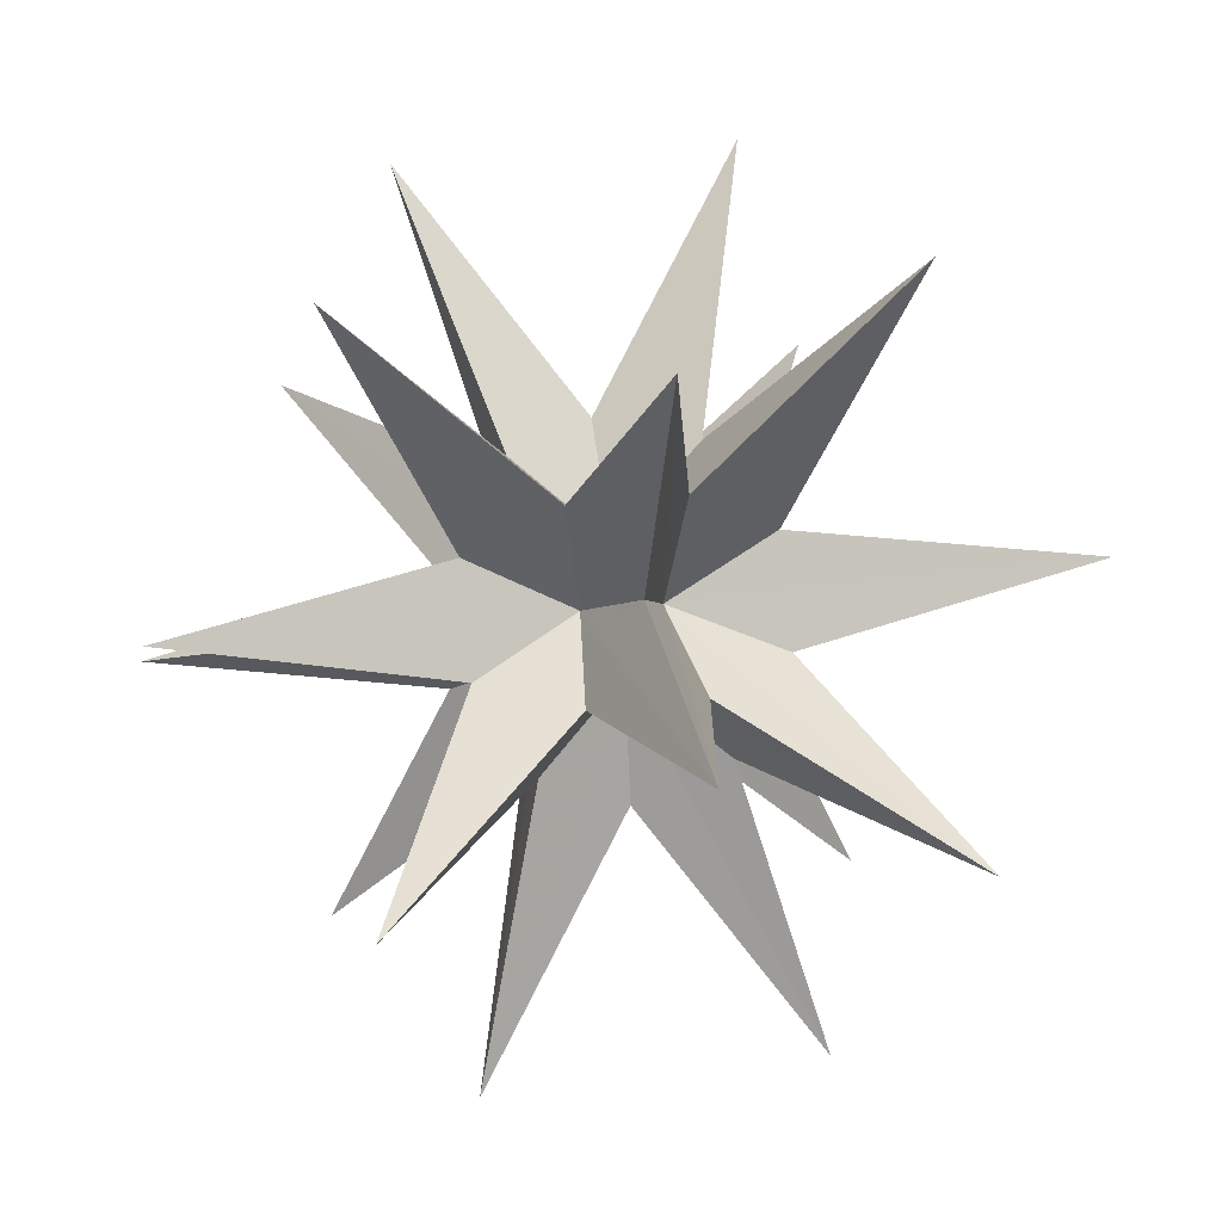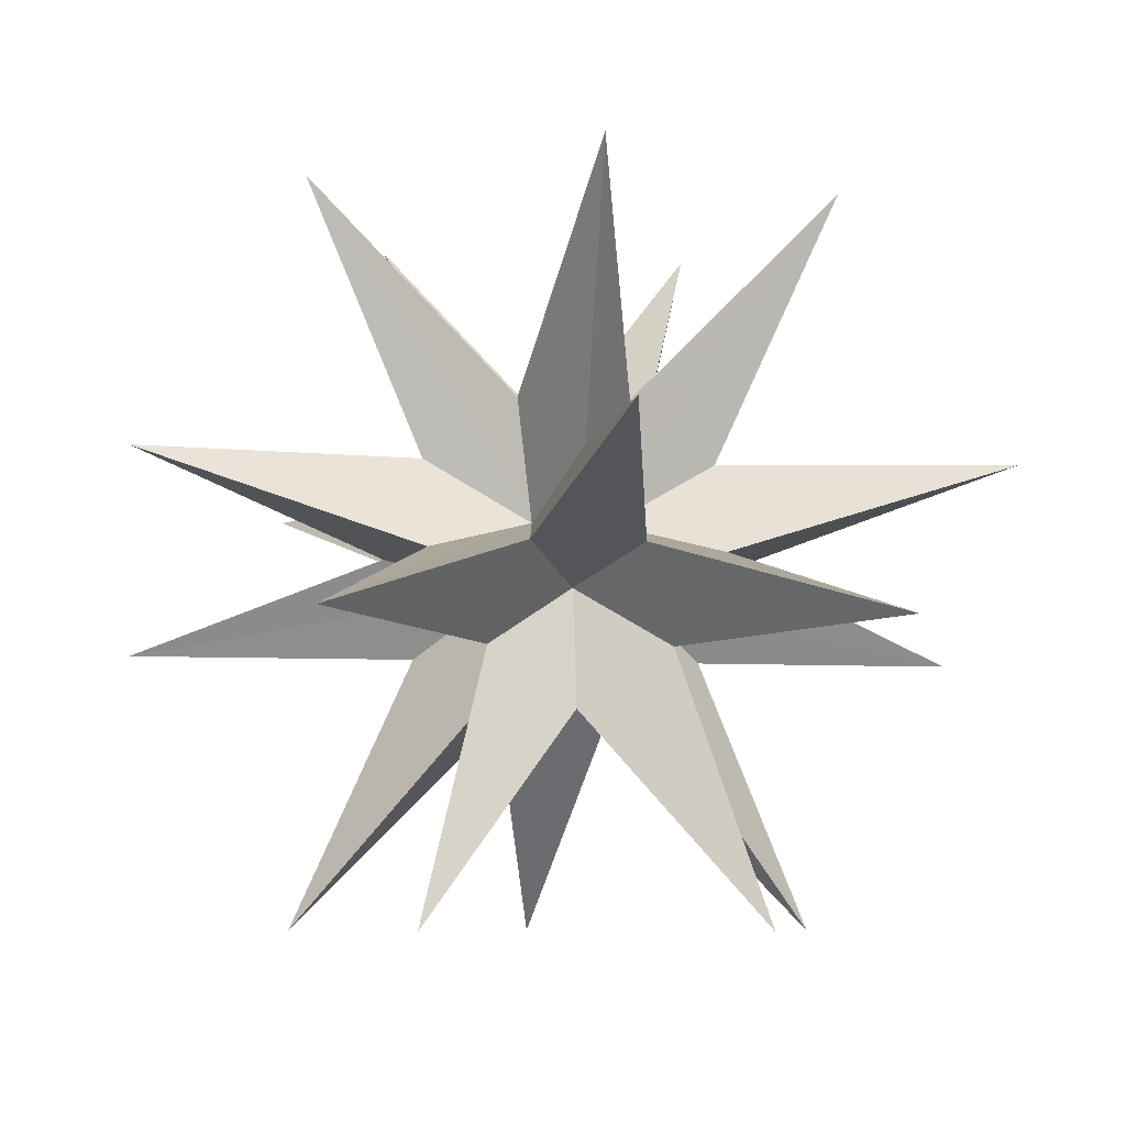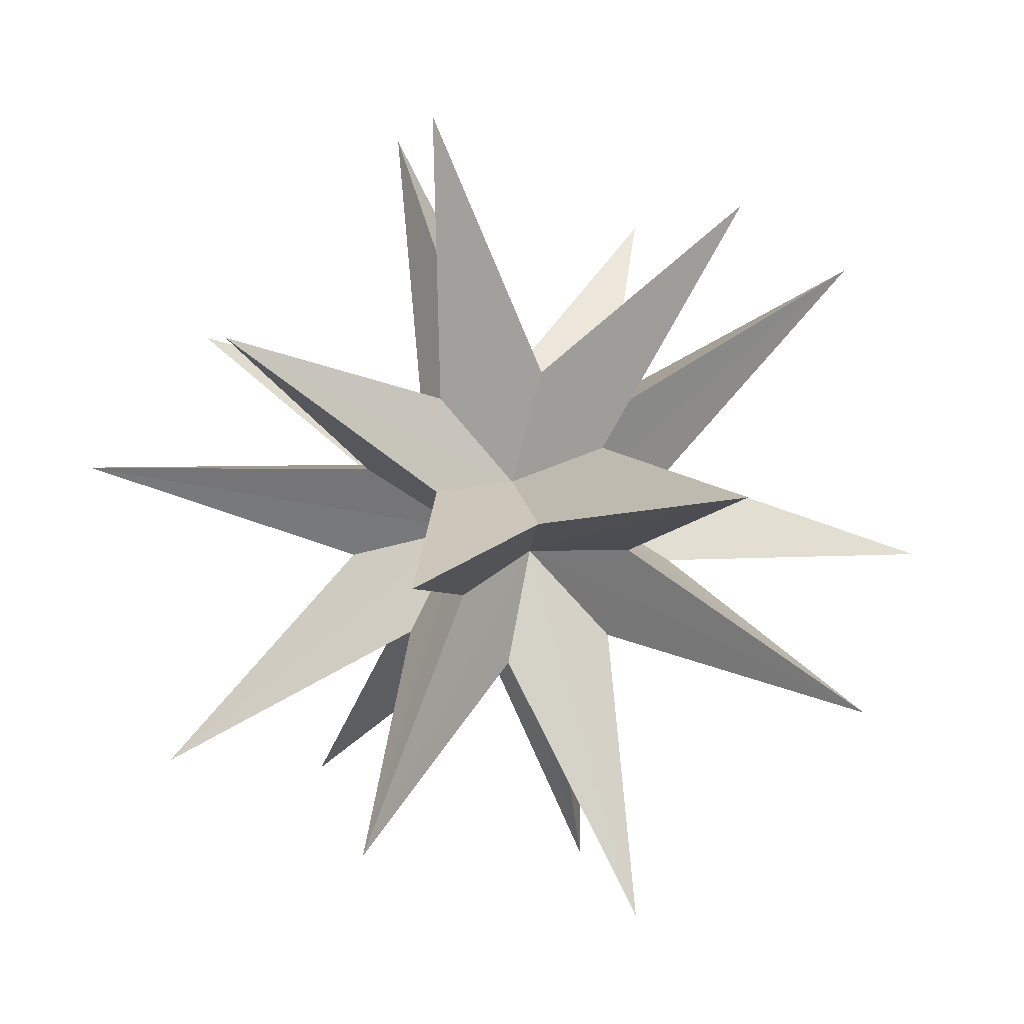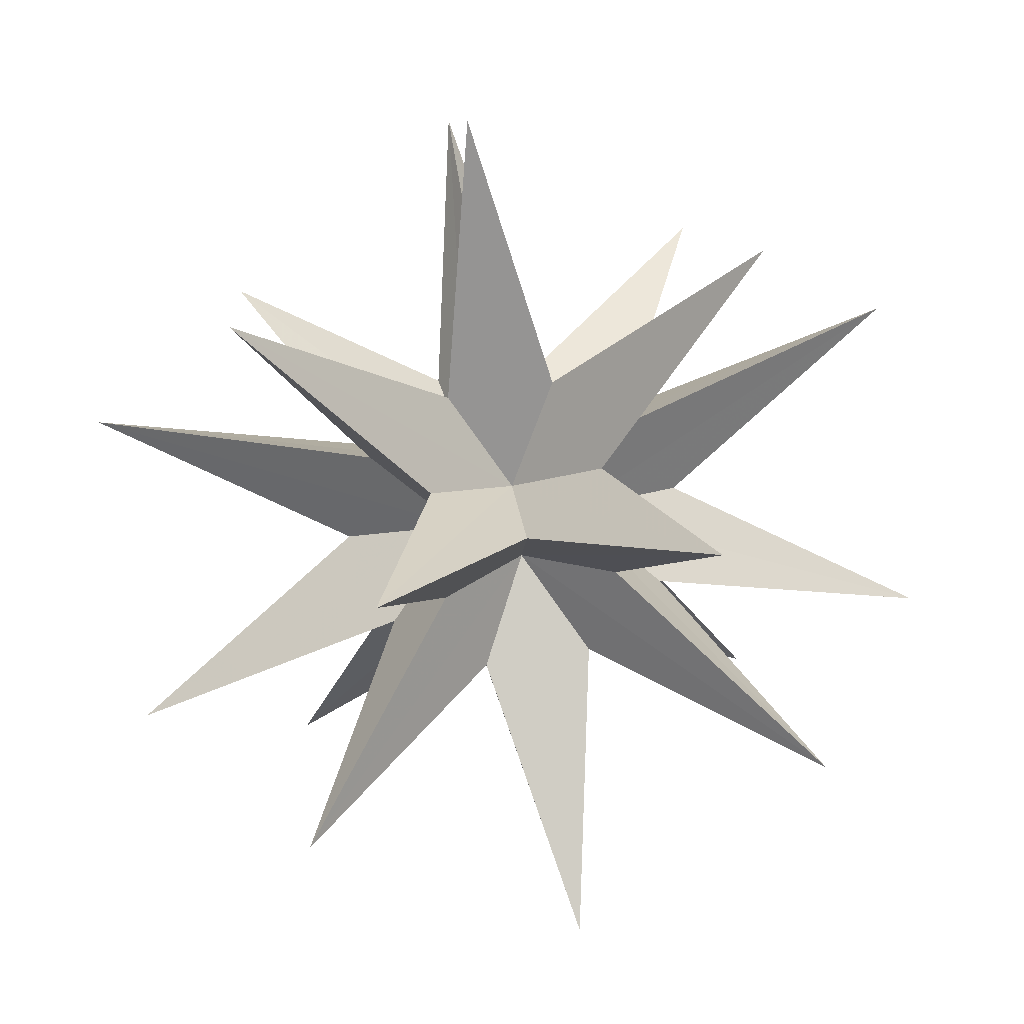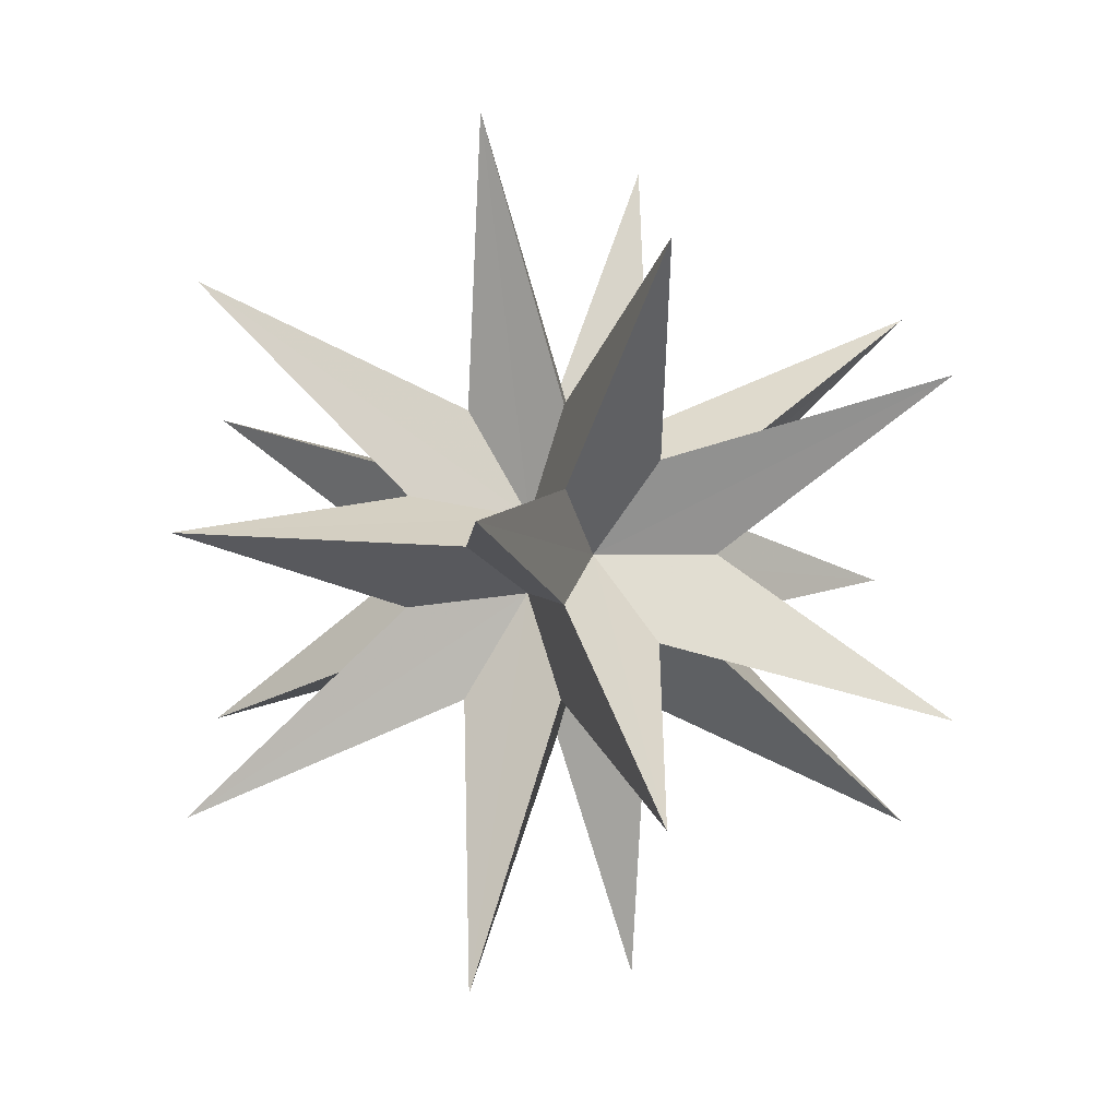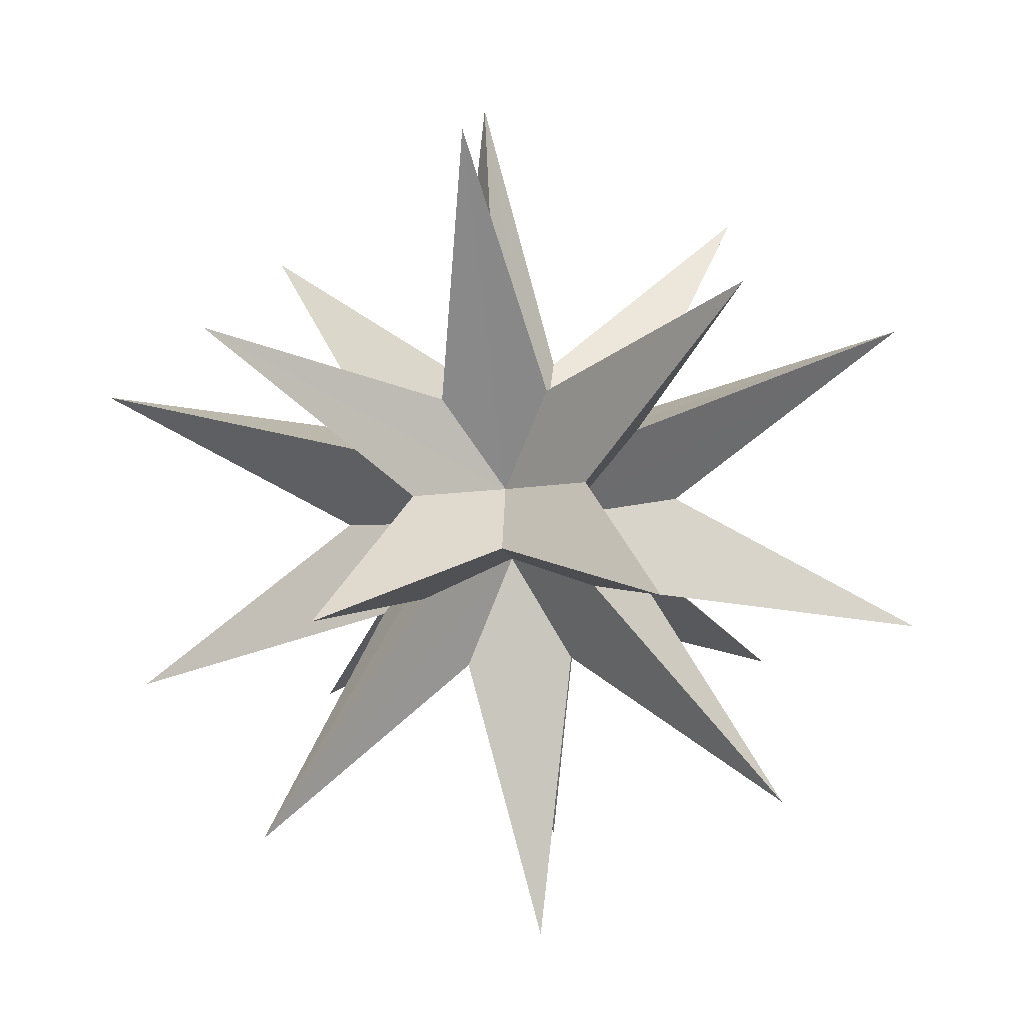
<metadata>
{"format":"obj","ext":"obj","renderer":"f3d","projection":"perspective","resolution":1024,"background":"white","views":[{"elev":29.0,"azim":61.2,"up":"+Y"},{"elev":-7.3,"azim":135.9,"up":"+Y"},{"elev":63.3,"azim":163.2,"up":"+Y"},{"elev":67.3,"azim":26.8,"up":"+Y"},{"elev":-22.0,"azim":88.0,"up":"+Z"},{"elev":-46.3,"azim":78.3,"up":"+Y"}]}
</metadata>
<code>
v 2.15 -4.78 2.96
v -2.15 -4.78 2.96
v -3.47 -4.78 -1.13
v 0 -4.78 -3.65
v 3.47 -4.78 -1.13
v 3.47 -1.13 4.78
v 0 1.13 5.91
v -3.47 -1.13 4.78
v -5.62 1.13 1.83
v -5.62 -1.13 -1.83
v -3.47 1.13 -4.78
v 0 -1.13 -5.91
v 3.47 1.13 -4.78
v 5.62 -1.13 -1.83
v 5.62 1.13 1.83
v 3.47 4.78 1.13
v 0 4.78 3.66
v -3.47 4.78 1.13
v -2.15 4.78 -2.95
v 2.15 4.78 -2.95
v 1.18 -2 0.38
v 0 -2 1.24
v -1.18 -2 0.38
v -0.73 -2 -1
v 0.73 -2 -1
v 0 -0.95 0
v 1.18 -1.24 1.62
v 0.73 0 2.24
v -0.73 0 2.24
v -1.18 -1.24 1.62
v 0 -0.42 0.86
v -1.91 0 1.39
v -2.36 0 0
v -1.91 -1.24 -0.62
v -0.81 -0.42 0.26
v -1.91 0 -1.38
v -0.73 0 -2.24
v 0 -1.24 -2
v -0.5 -0.43 -0.69
v 0.73 0 -2.24
v 1.91 0 -1.39
v 1.91 -1.24 -0.62
v 0.5 -0.43 -0.69
v 2.36 0 0
v 1.91 0 1.38
v 0.81 -0.42 0.26
v 1.91 1.24 0.62
v 0.73 2 1
v 0 1.24 2
v 0.5 0.43 0.69
v -0.73 2 1
v -1.91 1.24 0.62
v -0.5 0.43 0.69
v -1.18 2 -0.38
v -1.18 1.24 -1.62
v -0.81 0.42 -0.26
v 0 2 -1.24
v 1.18 1.24 -1.62
v 0 0.42 -0.86
v 1.18 2 -0.38
v 0.81 0.42 -0.26
v 0 0.95 0
f 1 21 46 27
f 1 27 31 22
f 1 22 26 21
f 2 22 31 30
f 2 30 35 23
f 2 23 26 22
f 3 23 35 34
f 3 34 39 24
f 3 24 26 23
f 4 24 39 38
f 4 38 43 25
f 4 25 26 24
f 5 25 43 42
f 5 42 46 21
f 5 21 26 25
f 6 27 46 45
f 6 45 50 28
f 6 28 31 27
f 7 28 50 49
f 7 49 53 29
f 7 29 31 28
f 8 29 53 32
f 8 30 31 29
f 8 32 35 30
f 9 32 53 52
f 9 33 35 32
f 9 52 56 33
f 10 33 56 36
f 10 34 35 33
f 10 36 39 34
f 11 36 56 55
f 11 37 39 36
f 11 55 59 37
f 12 37 59 40
f 12 38 39 37
f 12 40 43 38
f 13 40 59 58
f 13 41 43 40
f 13 58 61 41
f 14 41 61 44
f 14 42 43 41
f 14 44 46 42
f 15 44 61 47
f 15 45 46 44
f 15 47 50 45
f 16 47 61 60
f 16 48 50 47
f 16 60 62 48
f 17 49 50 48
f 17 51 53 49
f 17 48 62 51
f 18 52 53 51
f 18 54 56 52
f 18 51 62 54
f 19 55 56 54
f 19 57 59 55
f 19 54 62 57
f 20 58 59 57
f 20 60 61 58
f 20 57 62 60

</code>
